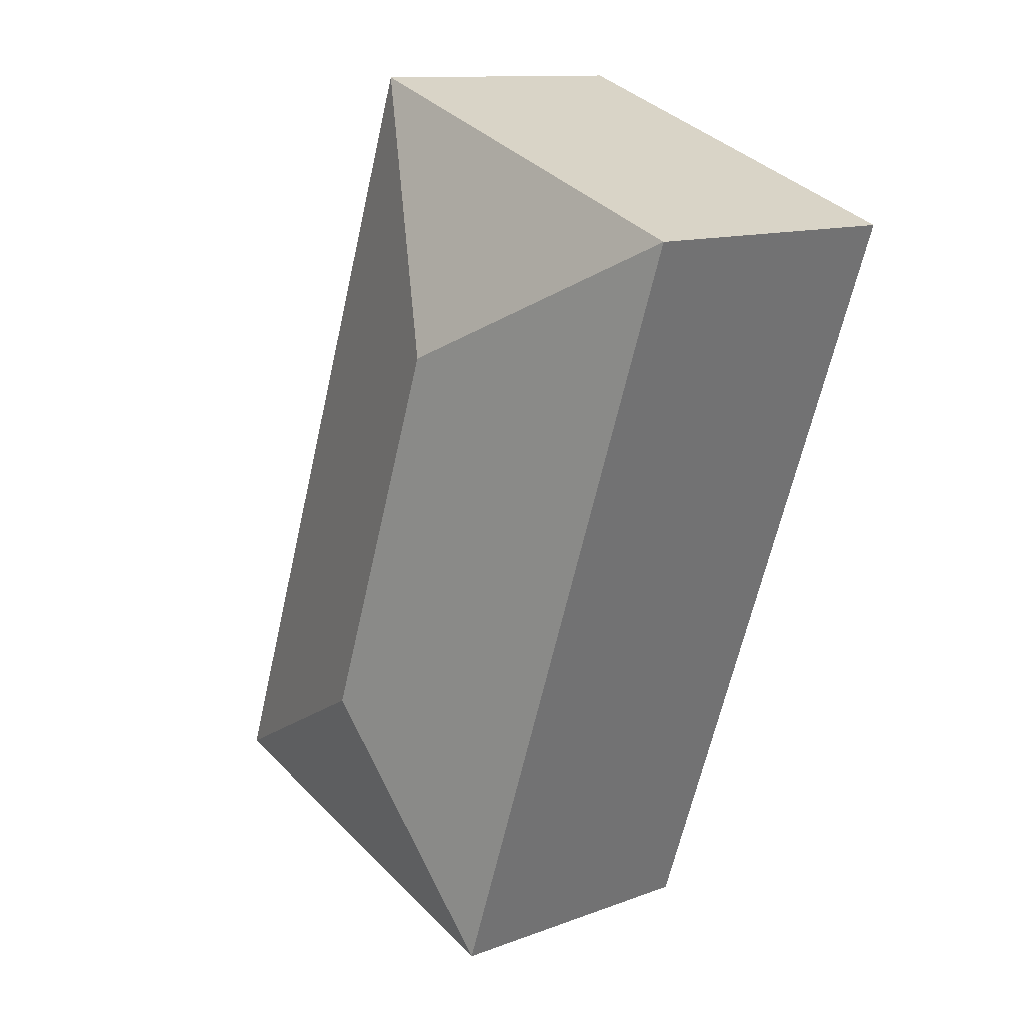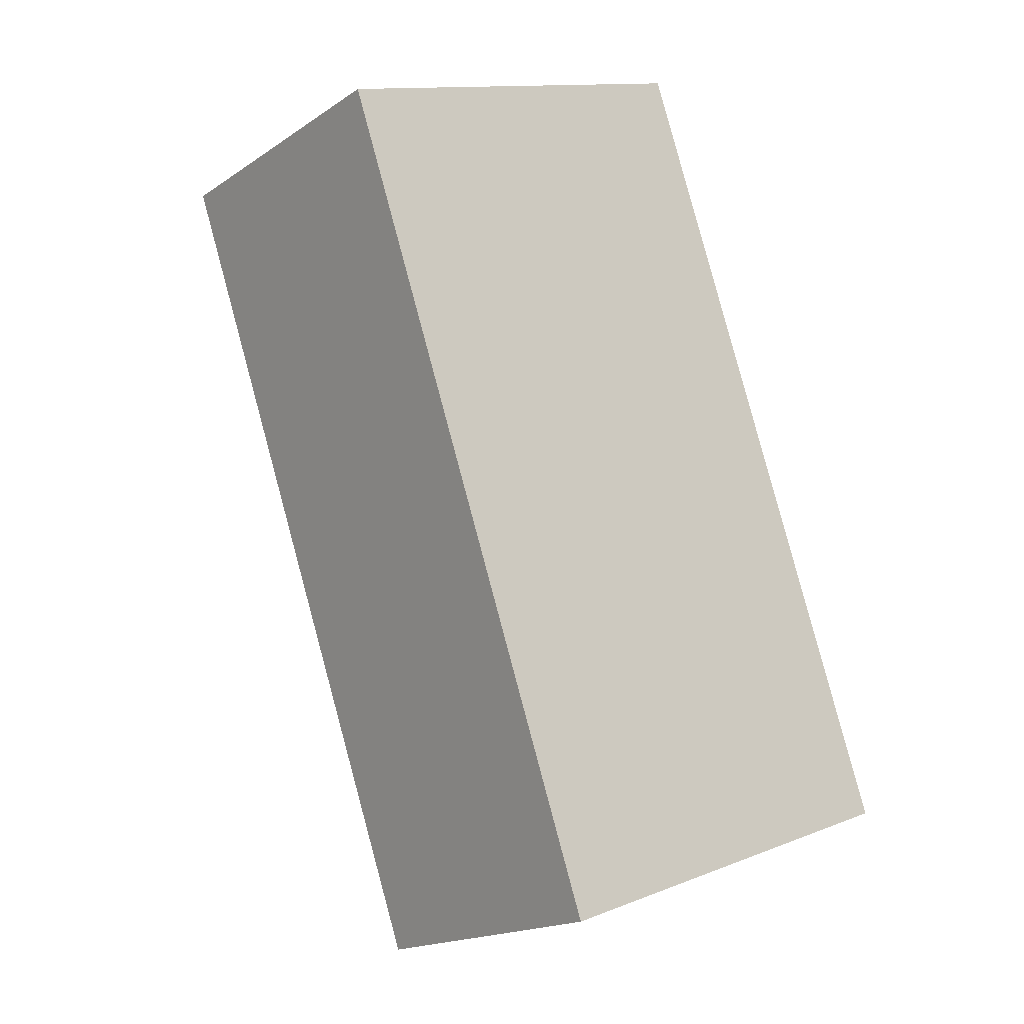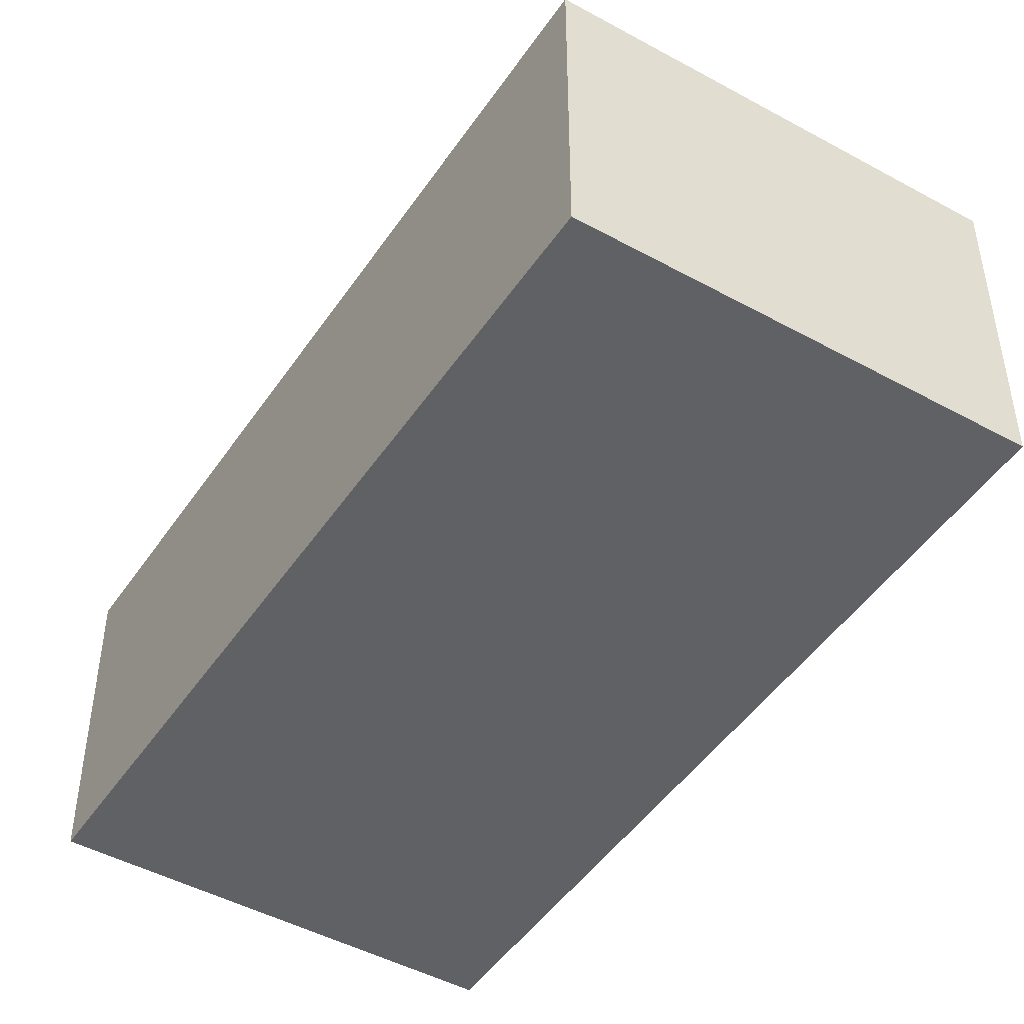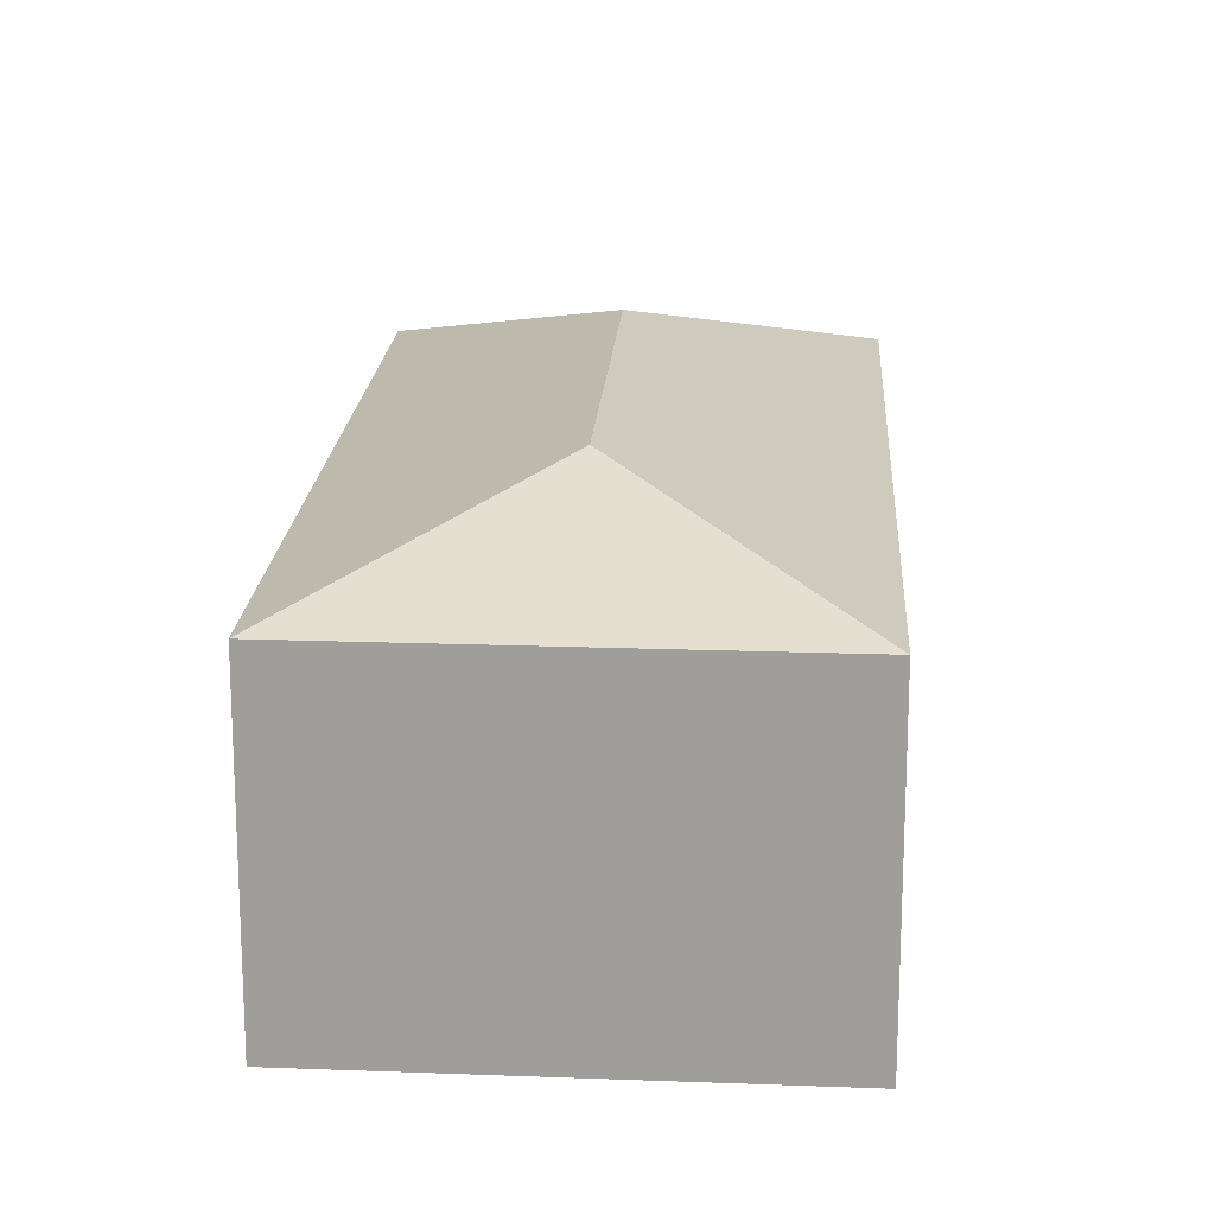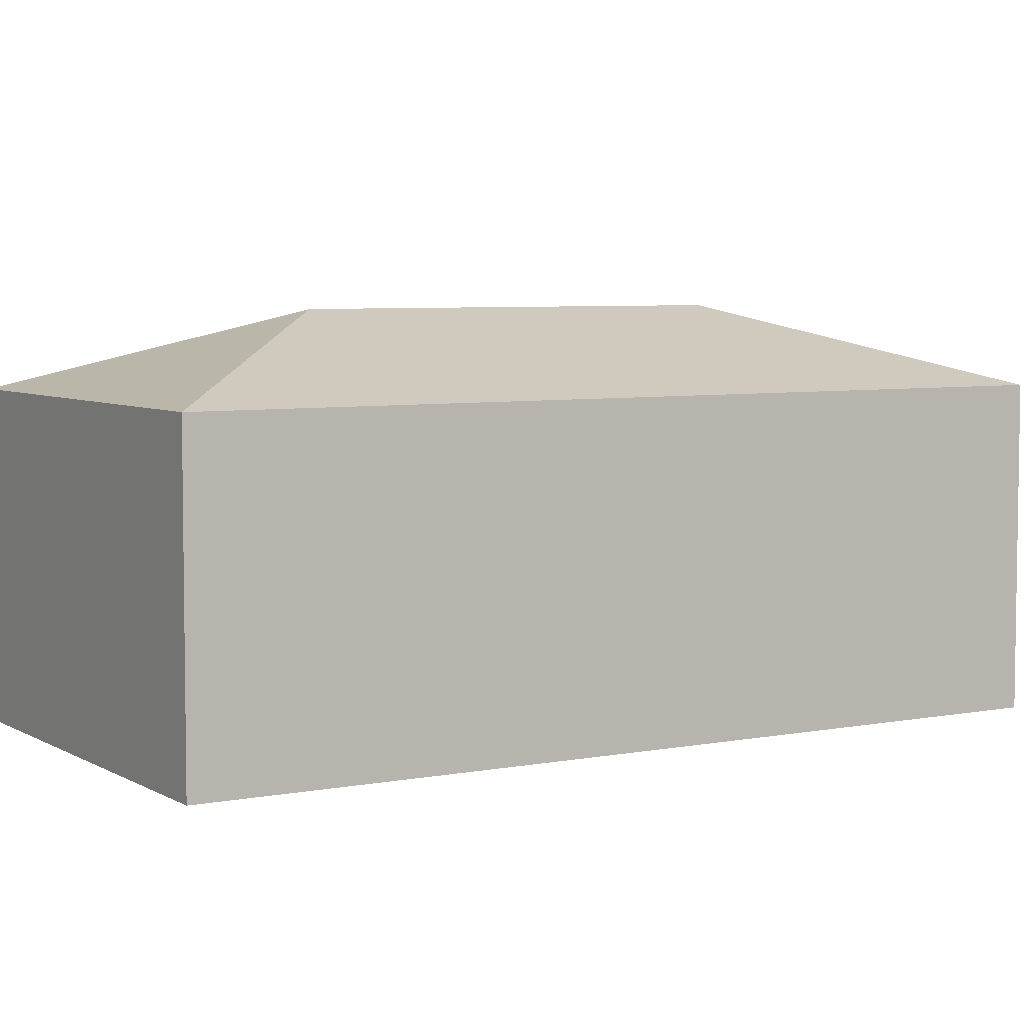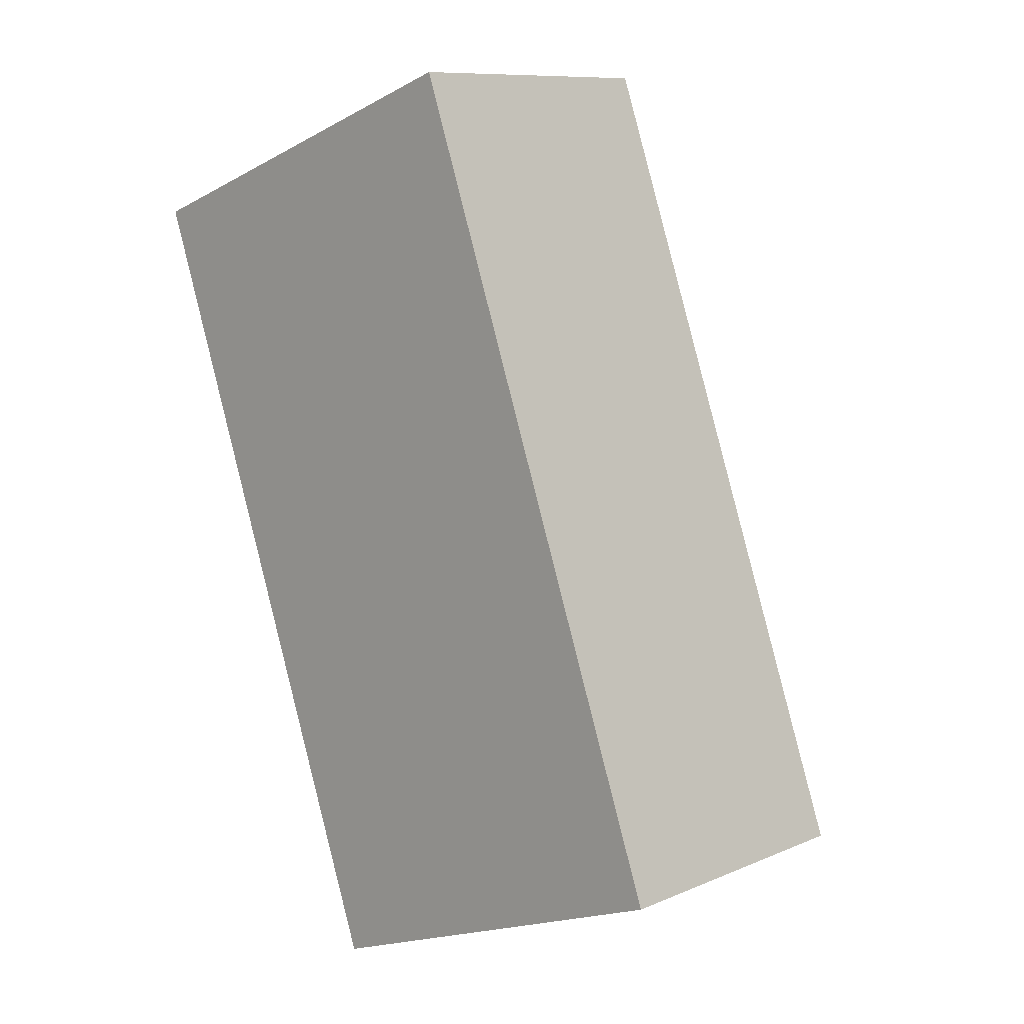
<metadata>
{"format":"obj","ext":"obj","renderer":"f3d","projection":"perspective","resolution":1024,"background":"white","views":[{"elev":12.1,"azim":-131.4,"up":"+Z"},{"elev":-17.9,"azim":-38.1,"up":"+Z"},{"elev":-47.3,"azim":-51.7,"up":"+Y"},{"elev":18.5,"azim":164.2,"up":"+Y"},{"elev":5.5,"azim":-140.7,"up":"+Y"},{"elev":9.9,"azim":42.7,"up":"+Z"}]}
</metadata>
<code>
v  1.838 2.52 -0.877
v  0 2.032 1.244e-16
v  2.711 2.033 0.979
v  1.872 2.032 -5.363
v  2.754 2.52 -3.502
v  4.596 2.03 -4.37
v  1.872 3.284e-16 -5.363
v  0 0 0
v  2.711 -5.995e-17 0.979
v  4.596 2.676e-16 -4.37
g defaultobject
f 1 2 3
f 1 4 2
f 4 1 5
f 5 3 6
f 3 5 1
f 5 6 4
f 7 2 4
f 2 7 8
f 2 9 3
f 9 2 8
f 9 6 3
f 6 9 10
f 6 7 4
f 7 6 10
f 10 8 7
f 8 10 9

</code>
